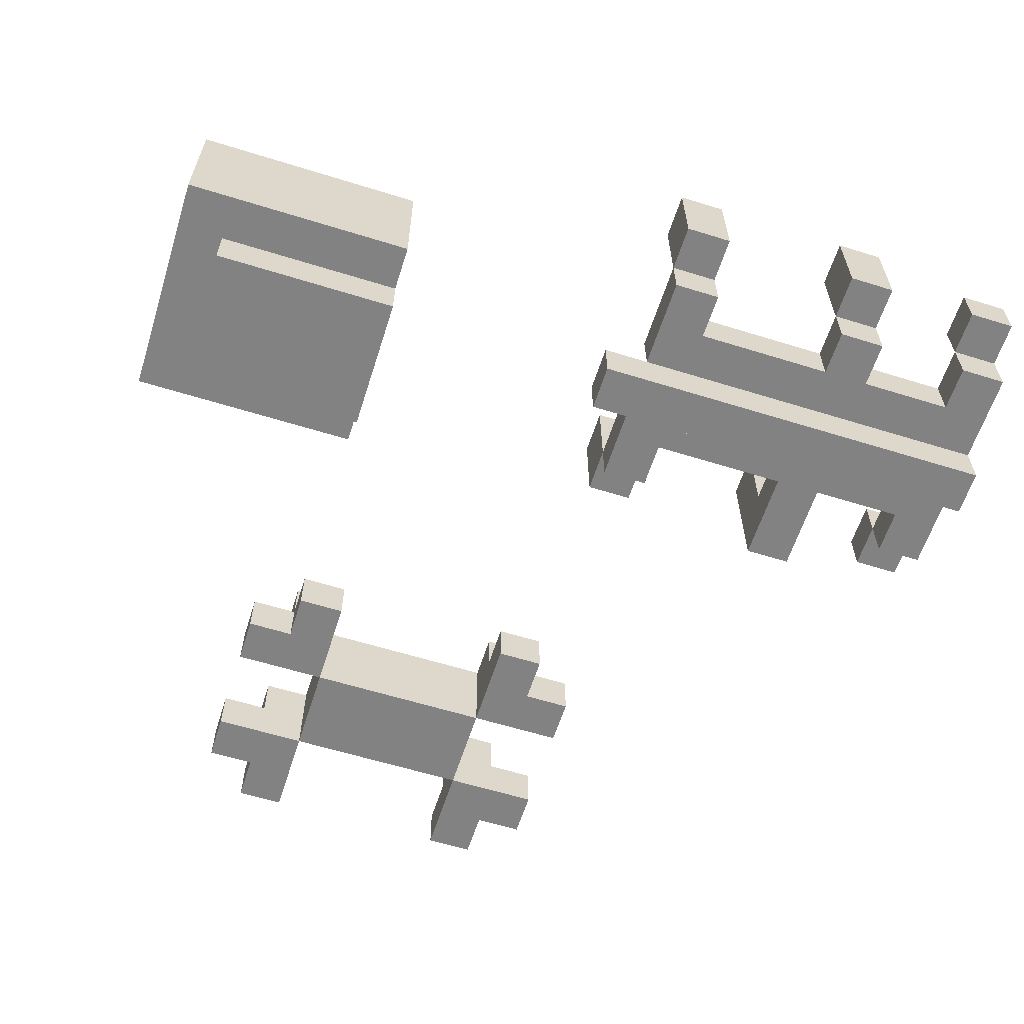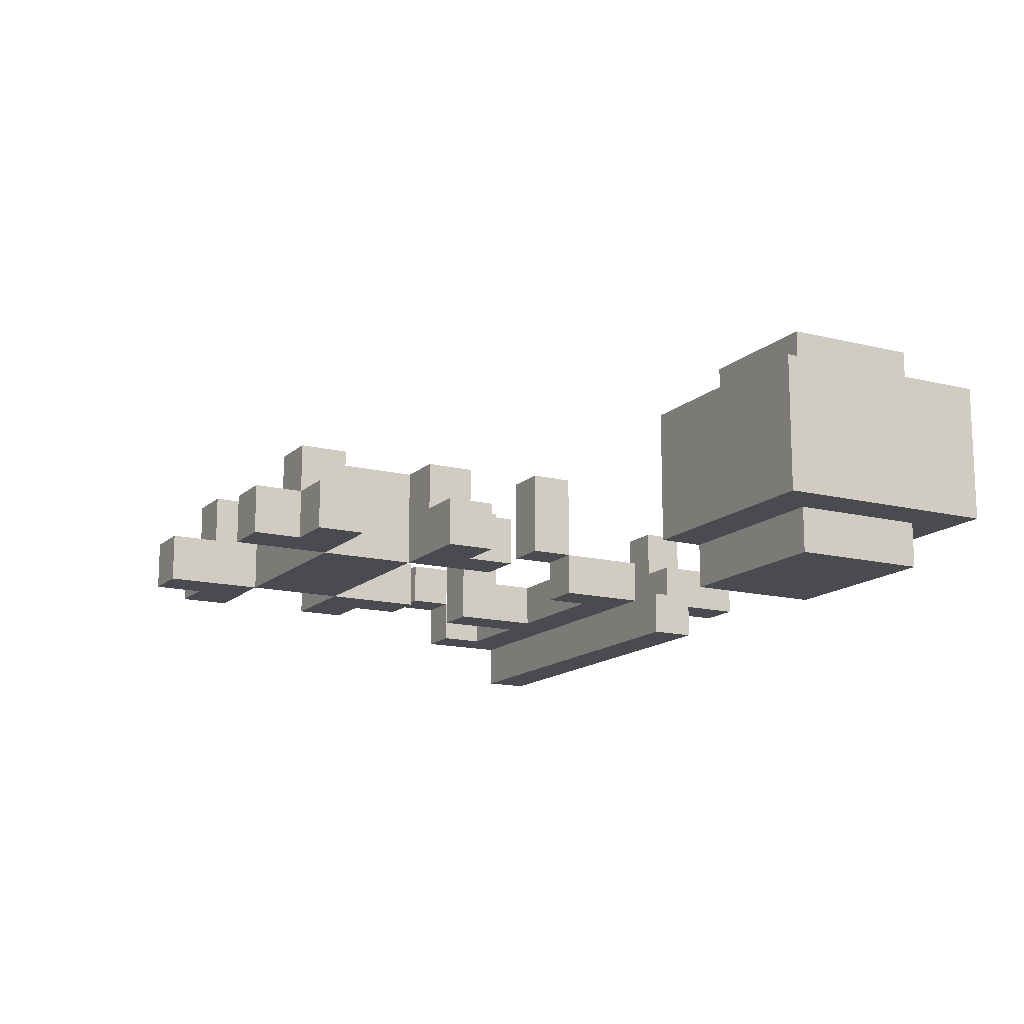
<metadata>
{"format":"obj","ext":"obj","renderer":"f3d","projection":"perspective","resolution":1024,"background":"white","views":[{"elev":-60.7,"azim":162.4,"up":"+Y"},{"elev":-14.5,"azim":61.3,"up":"+Y"}]}
</metadata>
<code>
o
v -0.9 0 -0.4
v -0.9 0 -0.5
v -0.9 0.1 -0.2
v -0.9 0.1 -0.4
v -0.9 0.1 -0.5
v -0.9 0.1 -0.7
v -0.9 0.2 -0.1
v -0.9 0.2 -0.2
v -0.9 0.2 -0.4
v -0.9 0.2 -0.5
v -0.9 0.2 -0.7
v -0.9 0.2 -0.8
v -0.9 0.3 -0.1
v -0.9 0.3 -0.2
v -0.9 0.3 -0.7
v -0.9 0.3 -0.8
v -0.6 0.1 -0.1
v -0.6 0.1 -0.3
v -0.6 0.1 -0.6
v -0.6 0.1 -0.7
v -0.6 0.2 -0.2
v -0.6 0.2 -0.3
v -0.6 0.2 -0.6
v -0.6 0.2 -0.7
v -0.6 0.2 -0.8
v -0.6 0.4 -0.1
v -0.6 0.4 -0.2
v -0.6 0.4 -0.7
v -0.6 0.4 -0.8
v -0.2 0 0.8
v -0.2 0 0.7
v -0.2 0 0.5
v -0.2 0 0.4
v -0.2 0.1 0.8
v -0.2 0.1 0.7
v -0.2 0.1 0.5
v -0.2 0.1 0.4
v -0.2 0.1 -0.2
v -0.2 0.1 -0.3
v -0.2 0.1 -0.6
v -0.2 0.1 -0.7
v -0.2 0.2 -0.1
v -0.2 0.2 -0.2
v -0.2 0.2 -0.3
v -0.2 0.2 -0.6
v -0.2 0.2 -0.7
v -0.2 0.2 -0.8
v -0.2 0.4 -0.1
v -0.2 0.4 -0.2
v -0.2 0.4 -0.7
v -0.2 0.4 -0.8
v -0.1 0 0.9
v -0.1 0 0.8
v -0.1 0 0.4
v -0.1 0 0.3
v -0.1 0.1 0.9
v -0.1 0.1 0.8
v -0.1 0.1 0.7
v -0.1 0.1 0.5
v -0.1 0.1 0.4
v -0.1 0.1 0.3
v -0.1 0.2 0.8
v -0.1 0.2 0.7
v -0.1 0.2 0.5
v -0.1 0.2 0.4
v 0 0 0.7
v 0 0 0.5
v 0 0.2 0.7
v 0 0.2 0.5
v 0.4 0 0.9
v 0.4 0 0.7
v 0.4 0 0.5
v 0.4 0 0.3
v 0.4 0.1 0.9
v 0.4 0.1 0.8
v 0.4 0.1 0.4
v 0.4 0.1 0.3
v 0.4 0.2 0.8
v 0.4 0.2 0.7
v 0.4 0.2 0.5
v 0.4 0.2 0.4
v 0.5 0 -0.2
v 0.5 0 -0.5
v 0.5 0.1 -0.1
v 0.5 0.1 -0.2
v 0.5 0.1 -0.5
v 0.5 0.1 -0.6
v 0.5 0.2 -0.2
v 0.5 0.2 -0.3
v 0.5 0.2 -0.4
v 0.5 0.2 -0.5
v 0.5 0.3 -0.2
v 0.5 0.3 -0.3
v 0.5 0.3 -0.4
v 0.5 0.3 -0.5
v 0.5 0.4 -0.1
v 0.5 0.4 -0.6
v 0.6 0.2 -0.2
v 0.6 0.2 -0.3
v 0.6 0.2 -0.4
v 0.6 0.2 -0.5
v 0.6 0.3 -0.2
v 0.6 0.3 -0.3
v 0.6 0.3 -0.4
v 0.6 0.3 -0.5
v 0.6 0.4 -0.2
v 0.6 0.4 -0.5
v 0.6 0.5 -0.2
v 0.6 0.5 -0.5
v -0.8 0.1 -0.2
v -0.8 0.1 -0.3
v -0.8 0.1 -0.6
v -0.8 0.1 -0.7
v -0.8 0.2 -0.1
v -0.8 0.2 -0.2
v -0.8 0.2 -0.3
v -0.8 0.2 -0.6
v -0.8 0.2 -0.7
v -0.8 0.2 -0.8
v -0.8 0.3 -0.1
v -0.8 0.3 -0.2
v -0.8 0.3 -0.7
v -0.8 0.3 -0.8
v -0.5 0.1 -0.1
v -0.5 0.1 -0.3
v -0.5 0.1 -0.6
v -0.5 0.1 -0.7
v -0.5 0.2 -0.2
v -0.5 0.2 -0.3
v -0.5 0.2 -0.6
v -0.5 0.2 -0.7
v -0.5 0.2 -0.8
v -0.5 0.4 -0.1
v -0.5 0.4 -0.2
v -0.5 0.4 -0.7
v -0.5 0.4 -0.8
v -0.1 0.1 -0.2
v -0.1 0.1 -0.4
v -0.1 0.1 -0.5
v -0.1 0.1 -0.7
v -0.1 0.2 -0.1
v -0.1 0.2 -0.2
v -0.1 0.2 -0.4
v -0.1 0.2 -0.5
v -0.1 0.2 -0.7
v -0.1 0.2 -0.8
v -0.1 0.4 -0.1
v -0.1 0.4 -0.2
v -0.1 0.4 -0.7
v -0.1 0.4 -0.8
v 0 0 0.9
v 0 0 0.7
v 0 0 0.5
v 0 0 0.3
v 0 0 -0.4
v 0 0 -0.5
v 0 0.1 0.9
v 0 0.1 0.8
v 0 0.1 0.4
v 0 0.1 0.3
v 0 0.1 -0.4
v 0 0.1 -0.5
v 0 0.2 0.8
v 0 0.2 0.7
v 0 0.2 0.5
v 0 0.2 0.4
v 0.4 0 0.7
v 0.4 0 0.5
v 0.4 0.2 0.7
v 0.4 0.2 0.5
v 0.5 0 0.9
v 0.5 0 0.8
v 0.5 0 0.4
v 0.5 0 0.3
v 0.5 0.1 0.9
v 0.5 0.1 0.8
v 0.5 0.1 0.7
v 0.5 0.1 0.5
v 0.5 0.1 0.4
v 0.5 0.1 0.3
v 0.5 0.2 0.8
v 0.5 0.2 0.7
v 0.5 0.2 0.5
v 0.5 0.2 0.4
v 0.6 0 0.8
v 0.6 0 0.7
v 0.6 0 0.5
v 0.6 0 0.4
v 0.6 0.1 0.8
v 0.6 0.1 0.7
v 0.6 0.1 0.5
v 0.6 0.1 0.4
v 0.9 0 -0.2
v 0.9 0 -0.5
v 0.9 0.1 -0.2
v 0.9 0.1 -0.5
v 0.9 0.4 -0.2
v 0.9 0.4 -0.5
v 0.9 0.5 -0.2
v 0.9 0.5 -0.5
v 1 0.1 -0.1
v 1 0.1 -0.6
v 1 0.4 -0.1
v 1 0.4 -0.6
v -0.1 0 0.9
v -0.1 0.1 0.9
v 0 0 0.9
v 0 0.1 0.9
v 0.4 0 0.9
v 0.4 0.1 0.9
v 0.5 0 0.9
v 0.5 0.1 0.9
v -0.2 0 0.8
v -0.2 0.1 0.8
v -0.1 0 0.8
v -0.1 0.1 0.8
v -0.1 0.2 0.8
v 0 0.1 0.8
v 0 0.2 0.8
v 0.4 0.1 0.8
v 0.4 0.2 0.8
v 0.5 0 0.8
v 0.5 0.1 0.8
v 0.5 0.2 0.8
v 0.6 0 0.8
v 0.6 0.1 0.8
v 0 0 0.7
v 0 0.2 0.7
v 0.4 0 0.7
v 0.4 0.2 0.7
v -0.2 0 0.5
v -0.2 0.1 0.5
v -0.1 0.1 0.5
v -0.1 0.2 0.5
v 0 0 0.5
v 0 0.2 0.5
v 0.4 0 0.5
v 0.4 0.2 0.5
v 0.5 0.1 0.5
v 0.5 0.2 0.5
v 0.6 0 0.5
v 0.6 0.1 0.5
v -0.9 0.2 -0.1
v -0.9 0.3 -0.1
v -0.8 0.2 -0.1
v -0.8 0.3 -0.1
v -0.6 0.1 -0.1
v -0.6 0.4 -0.1
v -0.5 0.1 -0.1
v -0.5 0.4 -0.1
v -0.2 0.2 -0.1
v -0.2 0.4 -0.1
v -0.1 0.2 -0.1
v -0.1 0.4 -0.1
v 0.5 0.1 -0.1
v 0.5 0.4 -0.1
v 1 0.1 -0.1
v 1 0.4 -0.1
v -0.9 0.1 -0.2
v -0.9 0.2 -0.2
v -0.8 0.1 -0.2
v -0.8 0.2 -0.2
v -0.2 0.1 -0.2
v -0.2 0.2 -0.2
v -0.1 0.1 -0.2
v -0.1 0.2 -0.2
v 0.5 0 -0.2
v 0.5 0.1 -0.2
v 0.6 0.4 -0.2
v 0.6 0.5 -0.2
v 0.9 0 -0.2
v 0.9 0.1 -0.2
v 0.9 0.4 -0.2
v 0.9 0.5 -0.2
v -0.8 0.1 -0.3
v -0.8 0.2 -0.3
v -0.6 0.1 -0.3
v -0.6 0.2 -0.3
v -0.5 0.1 -0.3
v -0.5 0.2 -0.3
v -0.2 0.1 -0.3
v -0.2 0.2 -0.3
v 0.5 0.2 -0.3
v 0.5 0.3 -0.3
v 0.6 0.2 -0.3
v 0.6 0.3 -0.3
v -0.9 0 -0.4
v -0.9 0.1 -0.4
v -0.1 0.1 -0.4
v 0 0 -0.4
v 0 0.1 -0.4
v -0.9 0.1 -0.5
v -0.9 0.2 -0.5
v -0.1 0.1 -0.5
v -0.1 0.2 -0.5
v 0.5 0.2 -0.5
v 0.5 0.3 -0.5
v 0.6 0.2 -0.5
v 0.6 0.3 -0.5
v -0.9 0.2 -0.7
v -0.9 0.3 -0.7
v -0.8 0.2 -0.7
v -0.8 0.3 -0.7
v -0.6 0.2 -0.7
v -0.6 0.4 -0.7
v -0.5 0.2 -0.7
v -0.5 0.4 -0.7
v -0.2 0.2 -0.7
v -0.2 0.4 -0.7
v -0.1 0.2 -0.7
v -0.1 0.4 -0.7
v -0.2 0 0.7
v -0.2 0.1 0.7
v -0.1 0.1 0.7
v -0.1 0.2 0.7
v 0 0 0.7
v 0 0.2 0.7
v 0.4 0 0.7
v 0.4 0.2 0.7
v 0.5 0.1 0.7
v 0.5 0.2 0.7
v 0.6 0 0.7
v 0.6 0.1 0.7
v 0 0 0.5
v 0 0.2 0.5
v 0.4 0 0.5
v 0.4 0.2 0.5
v -0.2 0 0.4
v -0.2 0.1 0.4
v -0.1 0 0.4
v -0.1 0.1 0.4
v -0.1 0.2 0.4
v 0 0.1 0.4
v 0 0.2 0.4
v 0.4 0.1 0.4
v 0.4 0.2 0.4
v 0.5 0 0.4
v 0.5 0.1 0.4
v 0.5 0.2 0.4
v 0.6 0 0.4
v 0.6 0.1 0.4
v -0.1 0 0.3
v -0.1 0.1 0.3
v 0 0 0.3
v 0 0.1 0.3
v 0.4 0 0.3
v 0.4 0.1 0.3
v 0.5 0 0.3
v 0.5 0.1 0.3
v -0.9 0.2 -0.2
v -0.9 0.3 -0.2
v -0.8 0.2 -0.2
v -0.8 0.3 -0.2
v -0.6 0.2 -0.2
v -0.6 0.4 -0.2
v -0.5 0.2 -0.2
v -0.5 0.4 -0.2
v -0.2 0.2 -0.2
v -0.2 0.4 -0.2
v -0.1 0.2 -0.2
v -0.1 0.4 -0.2
v 0.5 0.2 -0.2
v 0.5 0.3 -0.2
v 0.6 0.2 -0.2
v 0.6 0.3 -0.2
v -0.9 0.1 -0.4
v -0.9 0.2 -0.4
v -0.1 0.1 -0.4
v -0.1 0.2 -0.4
v 0.5 0.2 -0.4
v 0.5 0.3 -0.4
v 0.6 0.2 -0.4
v 0.6 0.3 -0.4
v -0.9 0 -0.5
v -0.9 0.1 -0.5
v -0.1 0.1 -0.5
v 0 0 -0.5
v 0 0.1 -0.5
v 0.5 0 -0.5
v 0.5 0.1 -0.5
v 0.6 0.4 -0.5
v 0.6 0.5 -0.5
v 0.9 0 -0.5
v 0.9 0.1 -0.5
v 0.9 0.4 -0.5
v 0.9 0.5 -0.5
v -0.8 0.1 -0.6
v -0.8 0.2 -0.6
v -0.6 0.1 -0.6
v -0.6 0.2 -0.6
v -0.5 0.1 -0.6
v -0.5 0.2 -0.6
v -0.2 0.1 -0.6
v -0.2 0.2 -0.6
v 0.5 0.1 -0.6
v 0.5 0.4 -0.6
v 1 0.1 -0.6
v 1 0.4 -0.6
v -0.9 0.1 -0.7
v -0.9 0.2 -0.7
v -0.8 0.1 -0.7
v -0.8 0.2 -0.7
v -0.6 0.1 -0.7
v -0.6 0.2 -0.7
v -0.5 0.1 -0.7
v -0.5 0.2 -0.7
v -0.2 0.1 -0.7
v -0.2 0.2 -0.7
v -0.1 0.1 -0.7
v -0.1 0.2 -0.7
v -0.9 0.2 -0.8
v -0.9 0.3 -0.8
v -0.8 0.2 -0.8
v -0.8 0.3 -0.8
v -0.6 0.2 -0.8
v -0.6 0.4 -0.8
v -0.5 0.2 -0.8
v -0.5 0.4 -0.8
v -0.2 0.2 -0.8
v -0.2 0.4 -0.8
v -0.1 0.2 -0.8
v -0.1 0.4 -0.8
v -0.1 0 0.9
v 0 0 0.9
v 0.4 0 0.9
v 0.5 0 0.9
v -0.2 0 0.8
v -0.1 0 0.8
v 0.5 0 0.8
v 0.6 0 0.8
v -0.2 0 0.7
v 0 0 0.7
v 0.4 0 0.7
v 0.6 0 0.7
v -0.2 0 0.5
v 0 0 0.5
v 0.4 0 0.5
v 0.6 0 0.5
v -0.2 0 0.4
v -0.1 0 0.4
v 0.5 0 0.4
v 0.6 0 0.4
v -0.1 0 0.3
v 0 0 0.3
v 0.4 0 0.3
v 0.5 0 0.3
v 0.5 0 -0.2
v 0.9 0 -0.2
v -0.9 0 -0.4
v 0 0 -0.4
v -0.9 0 -0.5
v 0 0 -0.5
v 0.5 0 -0.5
v 0.9 0 -0.5
v -0.6 0.1 -0.1
v -0.5 0.1 -0.1
v 0.5 0.1 -0.1
v 1 0.1 -0.1
v -0.9 0.1 -0.2
v -0.8 0.1 -0.2
v -0.2 0.1 -0.2
v -0.1 0.1 -0.2
v 0.5 0.1 -0.2
v 0.9 0.1 -0.2
v -0.8 0.1 -0.3
v -0.6 0.1 -0.3
v -0.5 0.1 -0.3
v -0.2 0.1 -0.3
v -0.9 0.1 -0.4
v -0.1 0.1 -0.4
v -0.9 0.1 -0.5
v -0.1 0.1 -0.5
v 0.5 0.1 -0.5
v 0.9 0.1 -0.5
v -0.8 0.1 -0.6
v -0.6 0.1 -0.6
v -0.5 0.1 -0.6
v -0.2 0.1 -0.6
v 0.5 0.1 -0.6
v 1 0.1 -0.6
v -0.9 0.1 -0.7
v -0.8 0.1 -0.7
v -0.6 0.1 -0.7
v -0.5 0.1 -0.7
v -0.2 0.1 -0.7
v -0.1 0.1 -0.7
v -0.9 0.2 -0.1
v -0.8 0.2 -0.1
v -0.2 0.2 -0.1
v -0.1 0.2 -0.1
v -0.9 0.2 -0.2
v -0.8 0.2 -0.2
v -0.2 0.2 -0.2
v -0.1 0.2 -0.2
v -0.9 0.2 -0.7
v -0.8 0.2 -0.7
v -0.6 0.2 -0.7
v -0.5 0.2 -0.7
v -0.2 0.2 -0.7
v -0.1 0.2 -0.7
v -0.9 0.2 -0.8
v -0.8 0.2 -0.8
v -0.6 0.2 -0.8
v -0.5 0.2 -0.8
v -0.2 0.2 -0.8
v -0.1 0.2 -0.8
v 0.5 0.3 -0.2
v 0.6 0.3 -0.2
v 0.5 0.3 -0.3
v 0.6 0.3 -0.3
v 0.5 0.3 -0.4
v 0.6 0.3 -0.4
v 0.5 0.3 -0.5
v 0.6 0.3 -0.5
v -0.1 0.1 0.9
v 0 0.1 0.9
v 0.4 0.1 0.9
v 0.5 0.1 0.9
v -0.2 0.1 0.8
v -0.1 0.1 0.8
v 0 0.1 0.8
v 0.4 0.1 0.8
v 0.5 0.1 0.8
v 0.6 0.1 0.8
v -0.2 0.1 0.7
v -0.1 0.1 0.7
v 0.5 0.1 0.7
v 0.6 0.1 0.7
v -0.2 0.1 0.5
v -0.1 0.1 0.5
v 0.5 0.1 0.5
v 0.6 0.1 0.5
v -0.2 0.1 0.4
v -0.1 0.1 0.4
v 0 0.1 0.4
v 0.4 0.1 0.4
v 0.5 0.1 0.4
v 0.6 0.1 0.4
v -0.1 0.1 0.3
v 0 0.1 0.3
v 0.4 0.1 0.3
v 0.5 0.1 0.3
v -0.9 0.1 -0.4
v -0.1 0.1 -0.4
v 0 0.1 -0.4
v -0.9 0.1 -0.5
v -0.1 0.1 -0.5
v 0 0.1 -0.5
v -0.1 0.2 0.8
v 0 0.2 0.8
v 0.4 0.2 0.8
v 0.5 0.2 0.8
v -0.1 0.2 0.7
v 0 0.2 0.7
v 0.4 0.2 0.7
v 0.5 0.2 0.7
v -0.1 0.2 0.5
v 0 0.2 0.5
v 0.4 0.2 0.5
v 0.5 0.2 0.5
v -0.1 0.2 0.4
v 0 0.2 0.4
v 0.4 0.2 0.4
v 0.5 0.2 0.4
v -0.9 0.2 -0.2
v -0.8 0.2 -0.2
v -0.6 0.2 -0.2
v -0.5 0.2 -0.2
v -0.2 0.2 -0.2
v -0.1 0.2 -0.2
v 0.5 0.2 -0.2
v 0.6 0.2 -0.2
v -0.8 0.2 -0.3
v -0.6 0.2 -0.3
v -0.5 0.2 -0.3
v -0.2 0.2 -0.3
v 0.5 0.2 -0.3
v 0.6 0.2 -0.3
v -0.9 0.2 -0.4
v -0.1 0.2 -0.4
v 0.5 0.2 -0.4
v 0.6 0.2 -0.4
v -0.9 0.2 -0.5
v -0.1 0.2 -0.5
v 0.5 0.2 -0.5
v 0.6 0.2 -0.5
v -0.8 0.2 -0.6
v -0.6 0.2 -0.6
v -0.5 0.2 -0.6
v -0.2 0.2 -0.6
v -0.9 0.2 -0.7
v -0.8 0.2 -0.7
v -0.6 0.2 -0.7
v -0.5 0.2 -0.7
v -0.2 0.2 -0.7
v -0.1 0.2 -0.7
v -0.9 0.3 -0.1
v -0.8 0.3 -0.1
v -0.9 0.3 -0.2
v -0.8 0.3 -0.2
v -0.9 0.3 -0.7
v -0.8 0.3 -0.7
v -0.9 0.3 -0.8
v -0.8 0.3 -0.8
v -0.6 0.4 -0.1
v -0.5 0.4 -0.1
v -0.2 0.4 -0.1
v -0.1 0.4 -0.1
v 0.5 0.4 -0.1
v 1 0.4 -0.1
v -0.6 0.4 -0.2
v -0.5 0.4 -0.2
v -0.2 0.4 -0.2
v -0.1 0.4 -0.2
v 0.6 0.4 -0.2
v 0.9 0.4 -0.2
v 0.6 0.4 -0.5
v 0.9 0.4 -0.5
v 0.5 0.4 -0.6
v 1 0.4 -0.6
v -0.6 0.4 -0.7
v -0.5 0.4 -0.7
v -0.2 0.4 -0.7
v -0.1 0.4 -0.7
v -0.6 0.4 -0.8
v -0.5 0.4 -0.8
v -0.2 0.4 -0.8
v -0.1 0.4 -0.8
v 0.6 0.5 -0.2
v 0.9 0.5 -0.2
v 0.6 0.5 -0.5
v 0.9 0.5 -0.5
f 4 2 1
f 5 2 4
f 8 4 3
f 9 4 8
f 10 6 5
f 11 6 10
f 13 8 7
f 14 8 13
f 15 12 11
f 16 12 15
f 21 18 17
f 22 18 21
f 23 20 19
f 24 20 23
f 26 21 17
f 27 21 26
f 28 25 24
f 29 25 28
f 34 31 30
f 35 31 34
f 36 33 32
f 37 33 36
f 43 39 38
f 44 39 43
f 45 41 40
f 46 41 45
f 48 43 42
f 49 43 48
f 50 47 46
f 51 47 50
f 56 53 52
f 57 53 56
f 60 55 54
f 61 55 60
f 62 58 57
f 63 58 62
f 64 60 59
f 65 60 64
f 68 67 66
f 69 67 68
f 74 71 70
f 75 71 74
f 76 73 72
f 77 73 76
f 78 71 75
f 79 71 78
f 80 76 72
f 81 76 80
f 85 83 82
f 86 83 85
f 88 85 84
f 88 87 86
f 88 86 85
f 89 87 88
f 90 87 89
f 91 87 90
f 92 88 84
f 93 90 89
f 94 90 93
f 95 87 91
f 96 94 93
f 96 95 94
f 96 92 84
f 96 93 92
f 97 87 95
f 97 95 96
f 102 99 98
f 103 99 102
f 104 101 100
f 105 101 104
f 108 107 106
f 109 107 108
f 110 111 115
f 115 111 116
f 112 113 117
f 117 113 118
f 114 115 120
f 120 115 121
f 118 119 122
f 122 119 123
f 124 125 128
f 128 125 129
f 126 127 130
f 130 127 131
f 124 128 133
f 133 128 134
f 131 132 135
f 135 132 136
f 137 138 142
f 142 138 143
f 139 140 144
f 144 140 145
f 141 142 147
f 147 142 148
f 145 146 149
f 149 146 150
f 151 152 157
f 157 152 158
f 153 154 159
f 159 154 160
f 155 156 161
f 161 156 162
f 158 152 163
f 163 152 164
f 153 159 165
f 165 159 166
f 167 168 169
f 169 168 170
f 171 172 175
f 175 172 176
f 173 174 179
f 179 174 180
f 176 177 181
f 181 177 182
f 178 179 183
f 183 179 184
f 185 186 189
f 189 186 190
f 187 188 191
f 191 188 192
f 193 194 195
f 195 194 196
f 197 198 199
f 199 198 200
f 201 202 203
f 203 202 204
f 207 206 205
f 208 206 207
f 211 210 209
f 212 210 211
f 215 214 213
f 216 214 215
f 218 217 216
f 219 217 218
f 223 221 220
f 224 221 223
f 225 223 222
f 226 223 225
f 229 228 227
f 230 228 229
f 233 232 231
f 235 233 231
f 235 234 233
f 236 234 235
f 239 238 237
f 240 238 239
f 241 239 237
f 242 239 241
f 245 244 243
f 246 244 245
f 249 248 247
f 250 248 249
f 253 252 251
f 254 252 253
f 257 256 255
f 258 256 257
f 261 260 259
f 262 260 261
f 265 264 263
f 266 264 265
f 271 268 267
f 272 268 271
f 273 270 269
f 274 270 273
f 277 276 275
f 278 276 277
f 281 280 279
f 282 280 281
f 285 284 283
f 286 284 285
f 289 288 287
f 290 289 287
f 291 289 290
f 294 293 292
f 295 293 294
f 298 297 296
f 299 297 298
f 302 301 300
f 303 301 302
f 306 305 304
f 307 305 306
f 310 309 308
f 311 309 310
f 312 313 314
f 312 314 316
f 314 315 316
f 316 315 317
f 318 319 320
f 320 319 321
f 318 320 322
f 322 320 323
f 324 325 326
f 326 325 327
f 328 329 330
f 330 329 331
f 331 332 333
f 333 332 334
f 335 336 338
f 338 336 339
f 337 338 340
f 340 338 341
f 342 343 344
f 344 343 345
f 346 347 348
f 348 347 349
f 350 351 352
f 352 351 353
f 354 355 356
f 356 355 357
f 358 359 360
f 360 359 361
f 362 363 364
f 364 363 365
f 366 367 368
f 368 367 369
f 370 371 372
f 372 371 373
f 374 375 376
f 374 376 377
f 377 376 378
f 379 380 383
f 383 380 384
f 381 382 385
f 385 382 386
f 387 388 389
f 389 388 390
f 391 392 393
f 393 392 394
f 395 396 397
f 397 396 398
f 399 400 401
f 401 400 402
f 403 404 405
f 405 404 406
f 407 408 409
f 409 408 410
f 411 412 413
f 413 412 414
f 415 416 417
f 417 416 418
f 419 420 421
f 421 420 422
f 428 424 423
f 429 426 425
f 431 428 427
f 432 424 428
f 432 428 431
f 433 430 429
f 433 429 425
f 434 430 433
f 436 433 432
f 437 433 436
f 439 436 435
f 440 436 439
f 441 438 437
f 442 438 441
f 443 436 440
f 444 436 443
f 445 441 437
f 446 441 445
f 451 450 449
f 452 450 451
f 453 448 447
f 454 448 453
f 463 458 457
f 464 458 463
f 465 460 459
f 466 456 455
f 467 456 466
f 468 462 461
f 469 465 459
f 469 468 467
f 469 467 466
f 469 466 465
f 470 462 468
f 470 468 469
f 474 458 464
f 475 472 471
f 476 472 475
f 477 472 476
f 478 472 477
f 479 474 473
f 480 458 474
f 480 474 479
f 481 475 471
f 482 475 481
f 483 477 476
f 484 477 483
f 485 472 478
f 486 472 485
f 491 488 487
f 492 488 491
f 493 490 489
f 494 490 493
f 501 496 495
f 502 496 501
f 503 498 497
f 504 498 503
f 505 500 499
f 506 500 505
f 509 508 507
f 510 508 509
f 513 512 511
f 514 512 513
f 515 516 520
f 520 516 521
f 517 518 522
f 522 518 523
f 519 520 525
f 525 520 526
f 523 524 527
f 527 524 528
f 529 530 533
f 533 530 534
f 531 532 537
f 537 532 538
f 534 535 539
f 539 535 540
f 536 537 541
f 541 537 542
f 543 544 546
f 544 545 546
f 546 545 547
f 547 545 548
f 549 550 553
f 553 550 554
f 551 552 555
f 555 552 556
f 554 555 558
f 558 555 559
f 557 558 561
f 561 558 562
f 559 560 563
f 563 560 564
f 565 566 573
f 567 568 574
f 574 568 575
f 569 570 576
f 571 572 577
f 577 572 578
f 574 575 579
f 565 573 579
f 575 576 579
f 573 574 579
f 576 570 580
f 579 576 580
f 581 582 585
f 585 582 586
f 583 584 587
f 587 584 588
f 588 584 589
f 589 584 590
f 583 587 591
f 591 587 592
f 588 589 593
f 593 589 594
f 590 584 595
f 595 584 596
f 597 598 599
f 599 598 600
f 601 602 603
f 603 602 604
f 605 606 611
f 611 606 612
f 607 608 613
f 613 608 614
f 609 610 615
f 615 610 616
f 609 615 617
f 616 610 618
f 609 617 619
f 617 618 619
f 618 610 620
f 619 618 620
f 621 622 625
f 625 622 626
f 623 624 627
f 627 624 628
f 629 630 631
f 631 630 632

</code>
